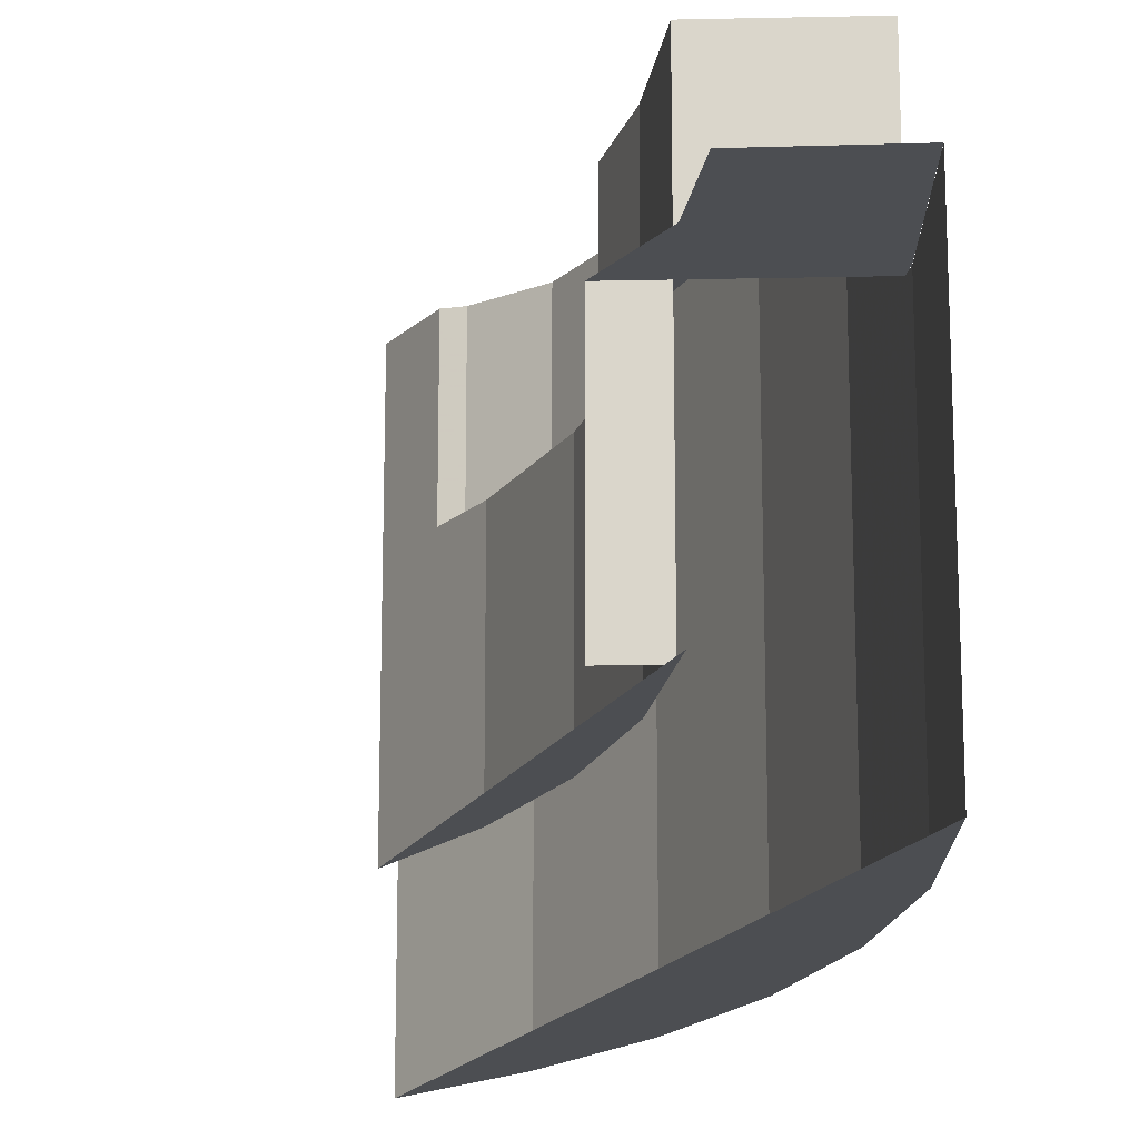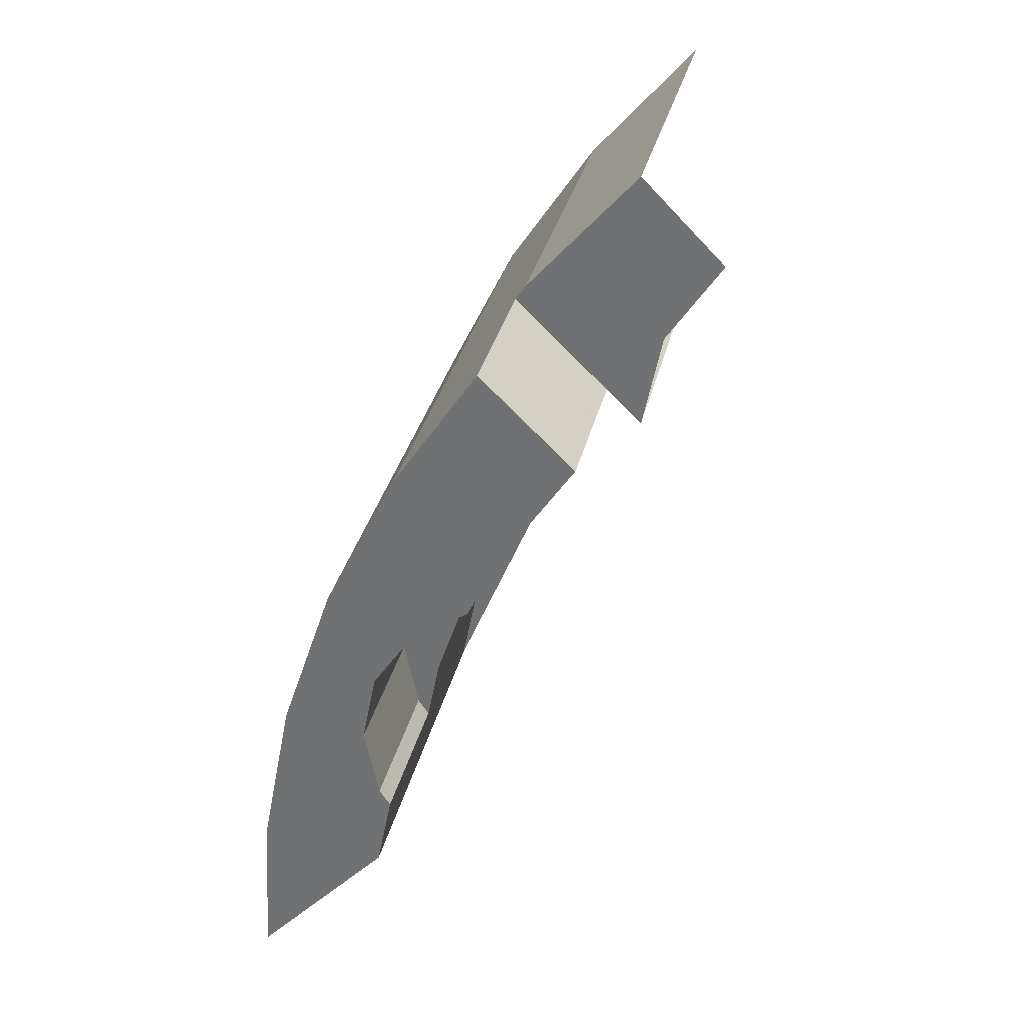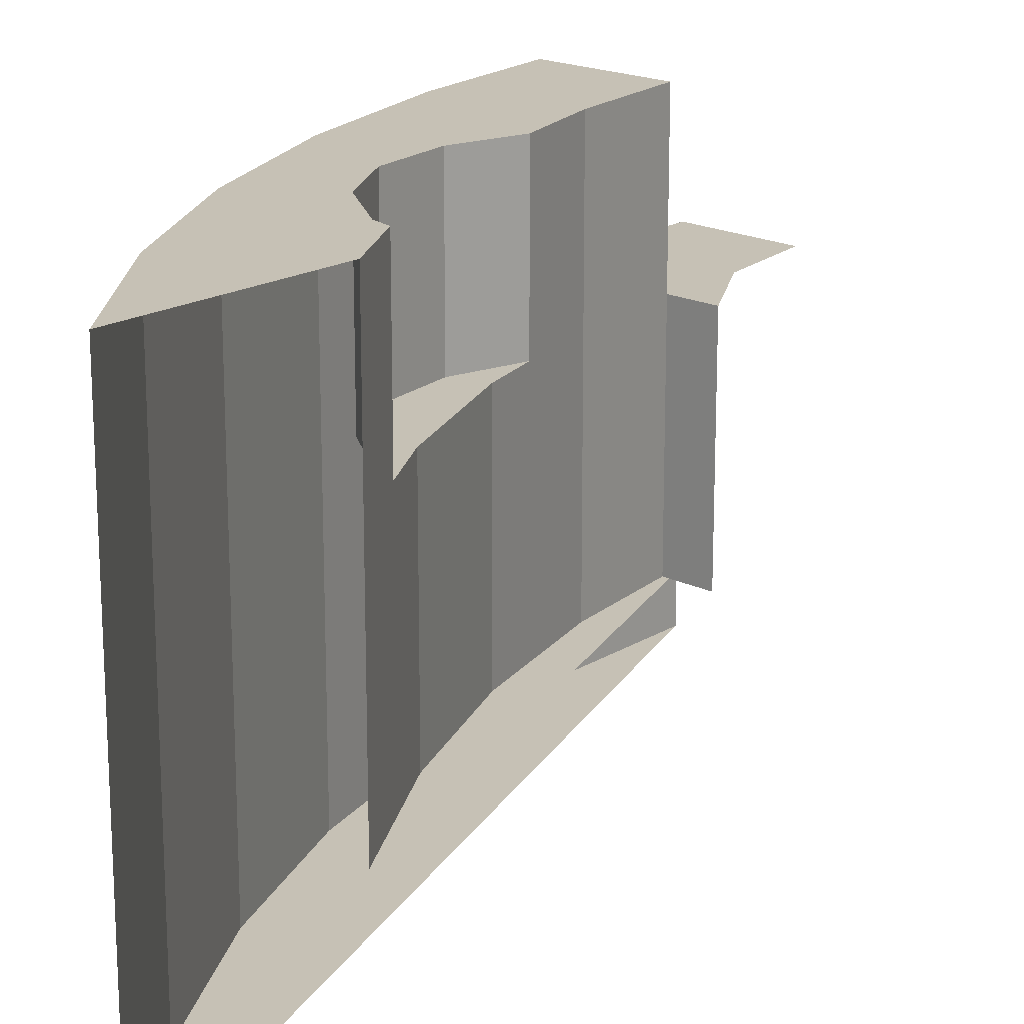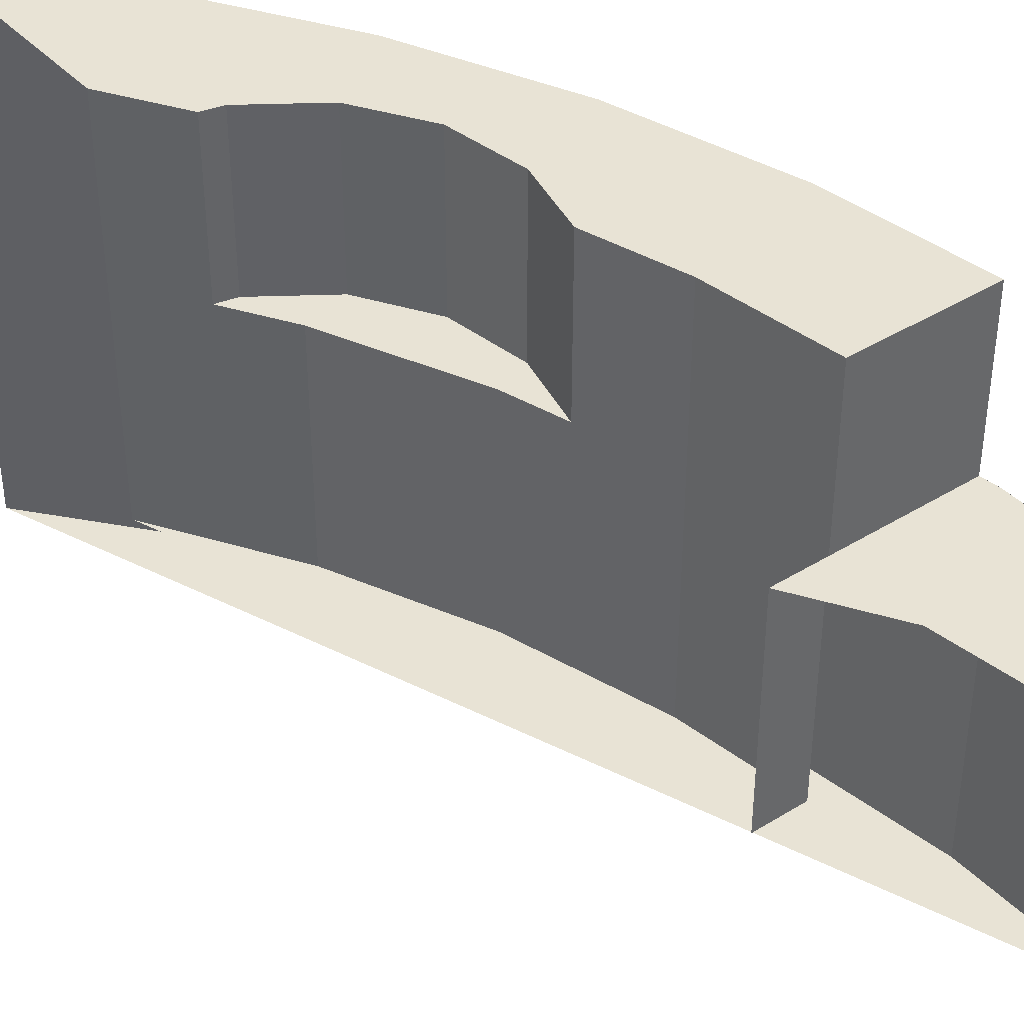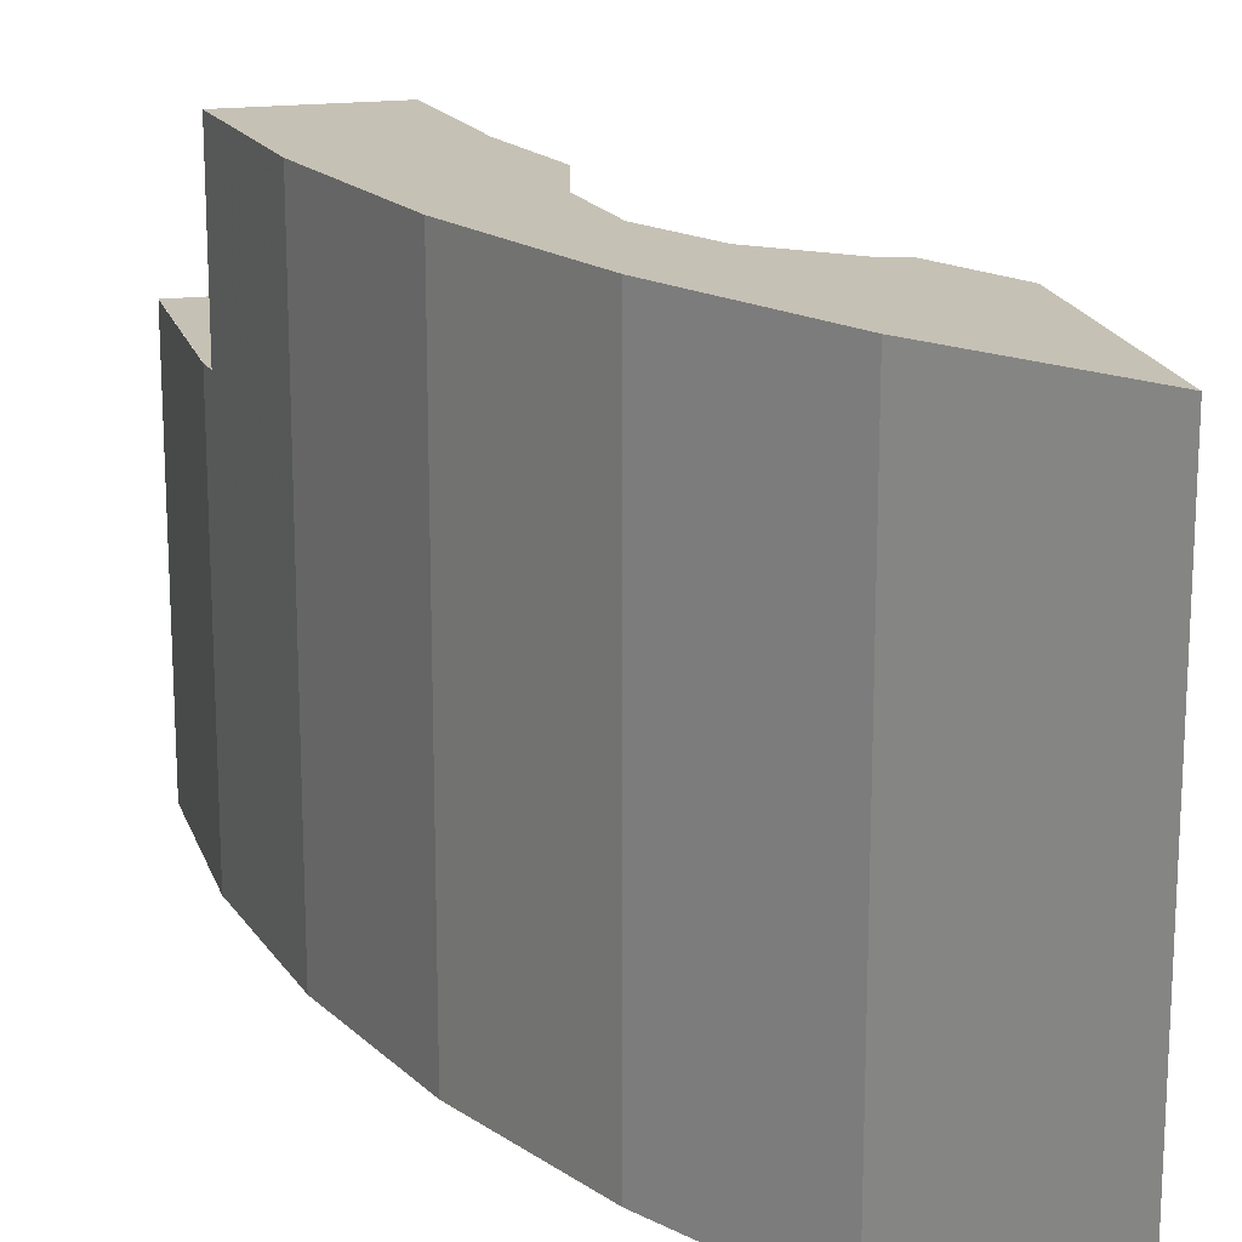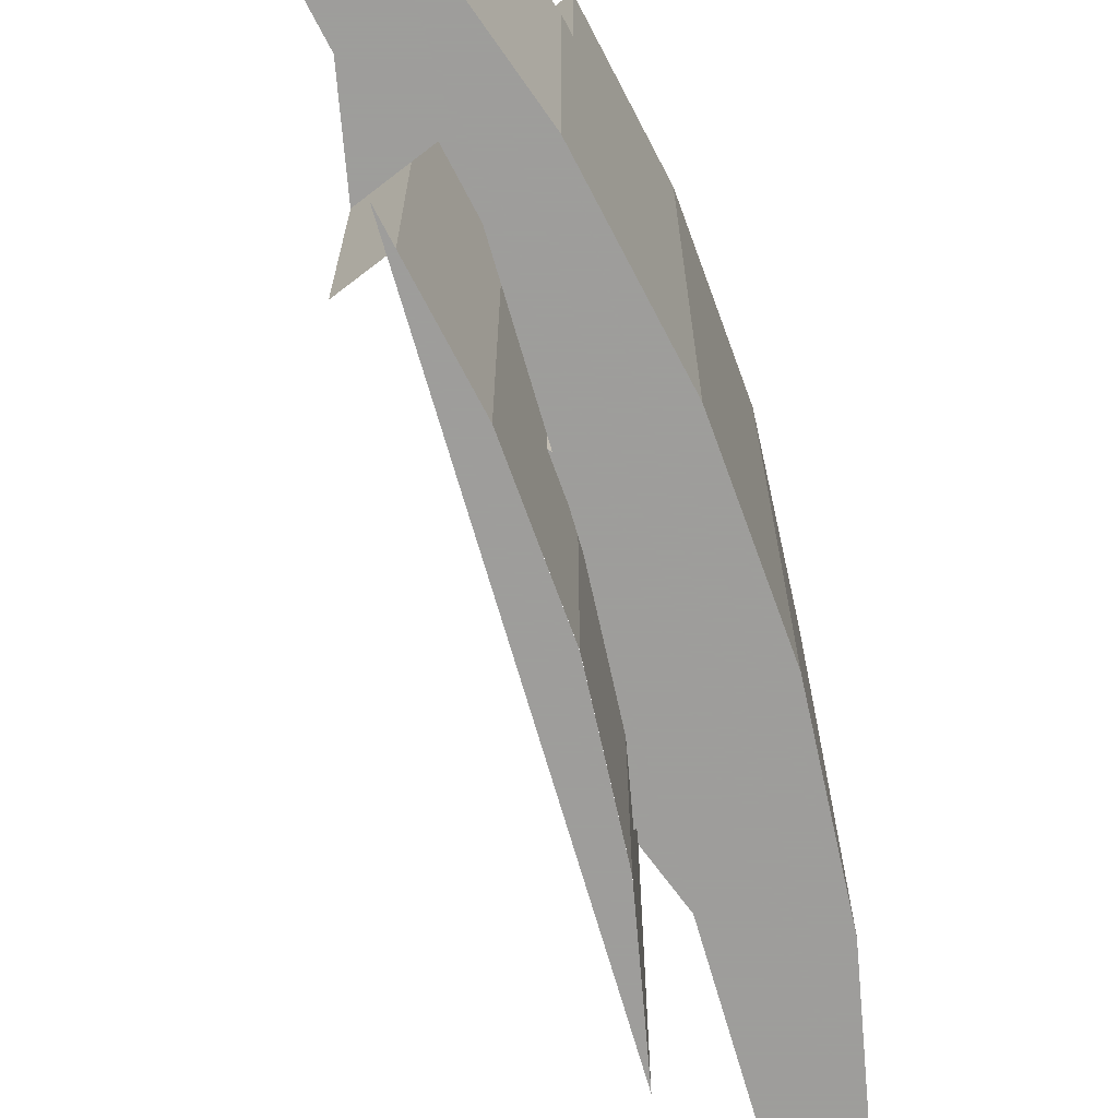
<metadata>
{"format":"obj","ext":"obj","renderer":"f3d","projection":"perspective","resolution":1024,"background":"white","views":[{"elev":-16.8,"azim":-41.5,"up":"+Y"},{"elev":32.7,"azim":-167.2,"up":"+Z"},{"elev":18.7,"azim":179.2,"up":"+Y"},{"elev":41.2,"azim":-81.0,"up":"+Y"},{"elev":18.8,"azim":122.9,"up":"+Y"},{"elev":-70.7,"azim":-6.3,"up":"+Y"}]}
</metadata>
<code>
v 1.414 0 1.414
v 2 0 0
v 1.983 0 0.261
v 1.587 0 1.218
v 1.587 0 1.218
v 1.983 0 0.261
v 1.932 0 0.5176
v 1.732 0 1
v 1.732 0 1
v 1.932 0 0.5176
v 1.848 0 0.7654
v 1.983 0.4 0.261
v 1.983 0 0.261
v 2 0 0
v 2 0.4 0
v 1.932 0.4 0.5176
v 1.932 0 0.5176
v 1.983 0 0.261
v 1.983 0.4 0.261
v 1.848 0.4 0.7654
v 1.848 0 0.7654
v 1.932 0 0.5176
v 1.932 0.4 0.5176
v 1.732 0.4 1
v 1.732 0 1
v 1.848 0 0.7654
v 1.848 0.4 0.7654
v 1.587 0.4 1.218
v 1.587 0 1.218
v 1.732 0 1
v 1.732 0.4 1
v 1.414 0.4 1.414
v 1.414 0 1.414
v 1.587 0 1.218
v 1.587 0.4 1.218
v 1.983 0.55 0.261
v 1.983 0.4 0.261
v 2 0.4 0
v 2 0.55 0
v 1.932 0.55 0.5176
v 1.932 0.4 0.5176
v 1.983 0.4 0.261
v 1.983 0.55 0.261
v 1.848 0.55 0.7654
v 1.848 0.4 0.7654
v 1.932 0.4 0.5176
v 1.932 0.55 0.5176
v 1.732 0.55 1
v 1.732 0.4 1
v 1.848 0.4 0.7654
v 1.848 0.55 0.7654
v 1.587 0.55 1.218
v 1.587 0.4 1.218
v 1.732 0.4 1
v 1.732 0.55 1
v 1.414 0.55 1.414
v 1.414 0.4 1.414
v 1.587 0.4 1.218
v 1.587 0.55 1.218
v 1.983 0.55 0.261
v 2 0.55 0
v 2 0.8 0
v 1.983 0.8 0.261
v 1.932 0.55 0.5176
v 1.983 0.55 0.261
v 1.983 0.8 0.261
v 1.932 0.8 0.5176
v 1.848 0.55 0.7654
v 1.932 0.55 0.5176
v 1.932 0.8 0.5176
v 1.848 0.8 0.7654
v 1.732 0.55 1
v 1.848 0.55 0.7654
v 1.848 0.8 0.7654
v 1.732 0.8 1
v 1.732 0.8 1
v 2 0.8 0
v 1.983 0.8 0.261
v 1.848 0.8 0.7654
v 1.848 0.8 0.7654
v 1.983 0.8 0.261
v 1.932 0.8 0.5176
v 1.428 0.2 1.096
v 1.785 0.2 0.2349
v 1.739 0.2 0.4658
v 1.559 0.2 0.9
v 1.559 0.2 0.9
v 1.739 0.2 0.4658
v 1.663 0.2 0.6888
v 1.602 0.55 1.195
v 1.732 0.55 1
v 1.732 0.8 1
v 1.602 0.8 1.195
v 1.777 0.55 0.6148
v 1.777 0.8 0.6148
v 1.8 0.8 0.5
v 1.8 0.55 0.5
v 1.712 0.55 0.7121
v 1.712 0.8 0.7121
v 1.777 0.8 0.6148
v 1.777 0.55 0.6148
v 1.622 0.55 0.7726
v 1.622 0.8 0.7726
v 1.712 0.8 0.7121
v 1.712 0.55 0.7121
v 1.777 0.55 0.3852
v 1.777 0.8 0.3852
v 1.76 0.8 0.3592
v 1.76 0.55 0.3592
v 1.8 0.55 0.5
v 1.8 0.8 0.5
v 1.777 0.8 0.3852
v 1.777 0.55 0.3852
v 1.777 0.55 0.3852
v 1.76 0.55 0.3592
v 1.739 0.55 0.4658
v 1.8 0.55 0.5
v 1.777 0.55 0.6148
v 1.8 0.55 0.5
v 1.739 0.55 0.4658
v 1.663 0.55 0.6889
v 1.777 0.55 0.6148
v 1.663 0.55 0.6889
v 1.622 0.55 0.7726
v 1.712 0.55 0.7121
v 1.559 0.8 0.9
v 1.622 0.8 0.7726
v 1.622 0.55 0.7726
v 1.559 0.2 0.9
v 1.559 0.2 0.9
v 1.622 0.55 0.7726
v 1.663 0.55 0.6889
v 1.663 0.2 0.6889
v 1.739 0.2 0.4658
v 1.663 0.2 0.6889
v 1.663 0.55 0.6889
v 1.739 0.55 0.4658
v 1.739 0.2 0.4658
v 1.739 0.55 0.4658
v 1.76 0.55 0.3592
v 1.785 0.2 0.2349
v 1.785 0.8 0.2349
v 1.785 0.2 0.2349
v 1.76 0.55 0.3592
v 1.76 0.8 0.3592
v 1.785 0.8 0.2349
v 1.76 0.8 0.3592
v 1.777 0.8 0.3852
v 2 0.8 0
v 1.712 0.8 0.7121
v 1.622 0.8 0.7726
v 1.559 0.8 0.9
v 1.732 0.8 1
v 1.777 0.8 0.6148
v 1.712 0.8 0.7121
v 1.732 0.8 1
v 1.777 0.8 0.6148
v 1.732 0.8 1
v 2 0.8 0
v 1.8 0.8 0.5
v 1.8 0.8 0.5
v 2 0.8 0
v 1.777 0.8 0.3852
v 1.283 0.55 1.283
v 1.414 0.55 1.414
v 1.587 0.55 1.218
v 1.37 0.55 1.153
v 1.37 0.55 1.153
v 1.587 0.55 1.218
v 1.602 0.55 1.195
v 1.4 0.55 1
v 1.456 0.55 1.054
v 1.602 0.55 1.195
v 1.602 0.8 1.195
v 1.456 0.8 1.054
v 1.602 0.8 1.195
v 1.732 0.8 1
v 1.559 0.8 0.9
v 1.456 0.8 1.054
v 1.456 0.2 1.054
v 1.456 0.8 1.054
v 1.559 0.8 0.9
v 1.559 0.2 0.9
v 1.4 0.55 1
v 1.456 0.55 1.054
v 1.456 0.2 1.054
v 1.4 0.2 1
g mesh7365711
f 1 2 3
f 3 4 1
f 5 6 7
f 7 8 5
f 9 10 11
g mesh7365713
f 12 13 14
f 14 15 12
f 16 17 18
f 18 19 16
f 20 21 22
f 22 23 20
f 24 25 26
f 26 27 24
f 28 29 30
f 30 31 28
f 32 33 34
f 34 35 32
g mesh7365715
f 36 37 38
f 38 39 36
f 40 41 42
f 42 43 40
f 44 45 46
f 46 47 44
f 48 49 50
f 50 51 48
f 52 53 54
f 54 55 52
f 56 57 58
f 58 59 56
g mesh7365717
f 60 61 62
f 62 63 60
f 64 65 66
f 66 67 64
f 68 69 70
f 70 71 68
f 72 73 74
f 74 75 72
g mesh7365720
f 76 78 77
f 78 76 79
f 80 82 81
g mesh7365722
f 83 85 84
f 85 83 86
f 87 89 88
g mesh7365724
f 90 91 92
f 92 93 90
f 94 95 96
f 96 97 94
f 98 99 100
f 100 101 98
f 102 103 104
f 104 105 102
f 106 107 108
f 108 109 106
f 110 111 112
f 112 113 110
f 114 115 116
f 116 117 114
f 118 119 120
f 120 121 118
f 122 123 124
f 124 125 122
f 126 127 128
f 128 129 126
f 130 131 132
f 132 133 130
f 134 135 136
f 136 137 134
f 138 139 140
f 140 141 138
f 142 143 144
f 144 145 142
f 146 147 148
f 148 149 146
f 150 151 152
f 152 153 150
f 154 155 156
f 157 158 159
f 159 160 157
f 161 162 163
f 164 165 166
f 166 167 164
f 168 169 170
f 170 171 168
g mesh7365728
f 172 173 174
f 174 175 172
f 176 177 178
f 178 179 176
f 180 181 182
f 182 183 180
g mesh7365730
f 184 185 186
f 186 187 184

</code>
